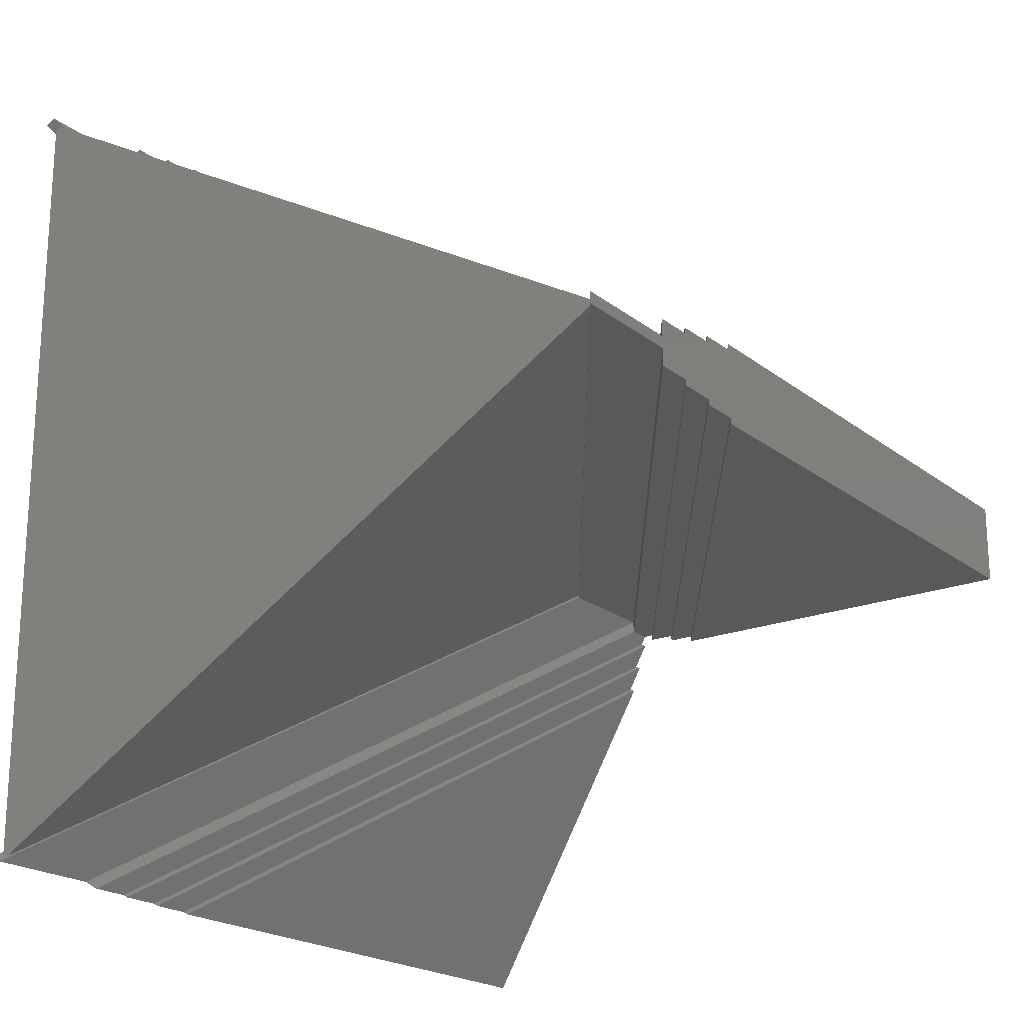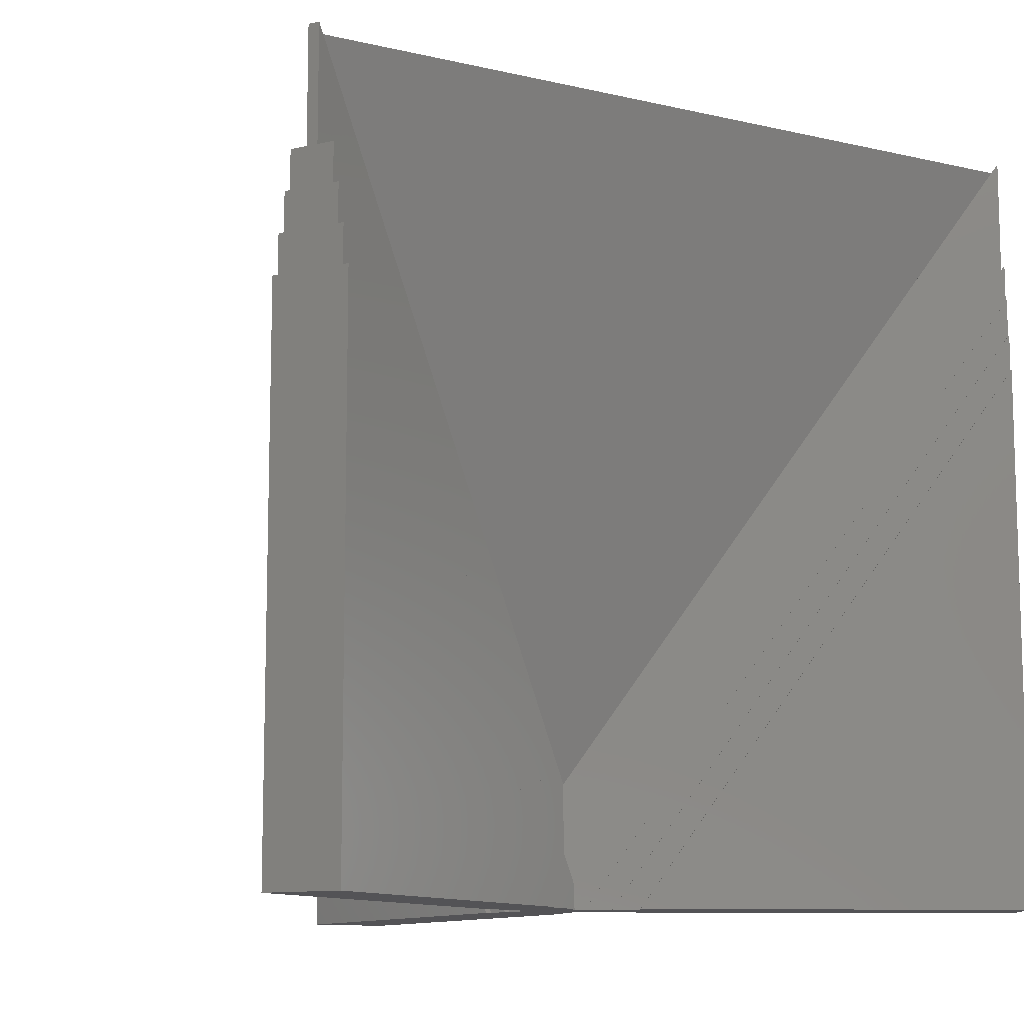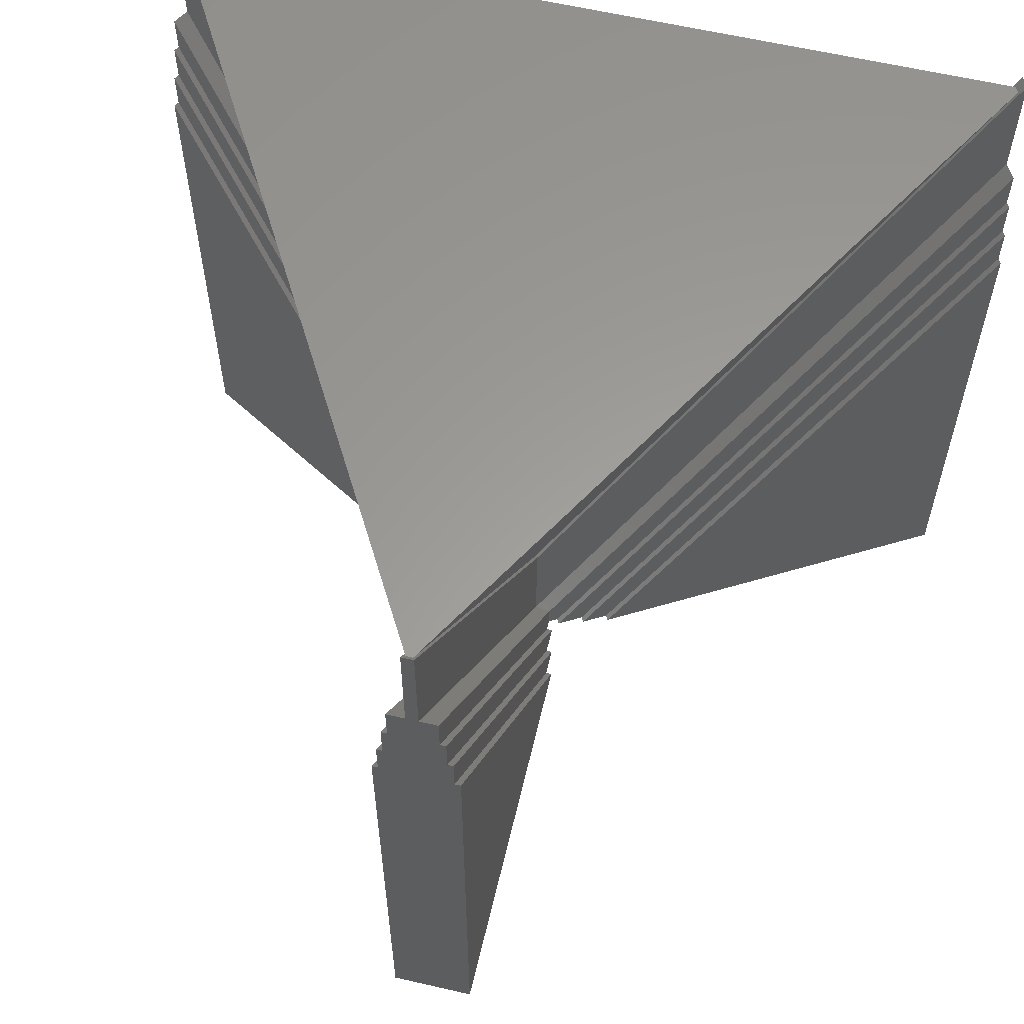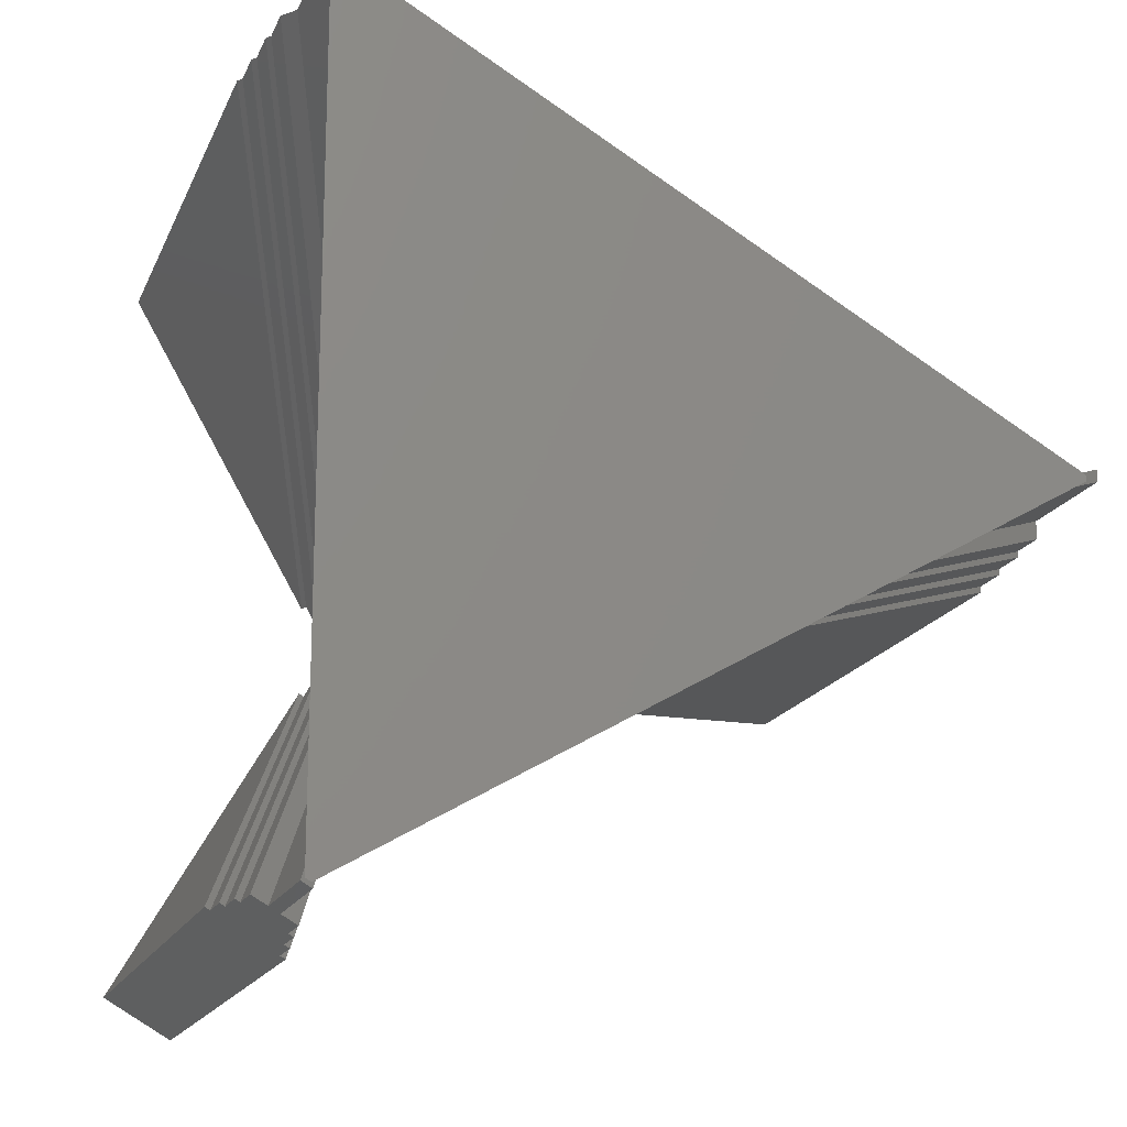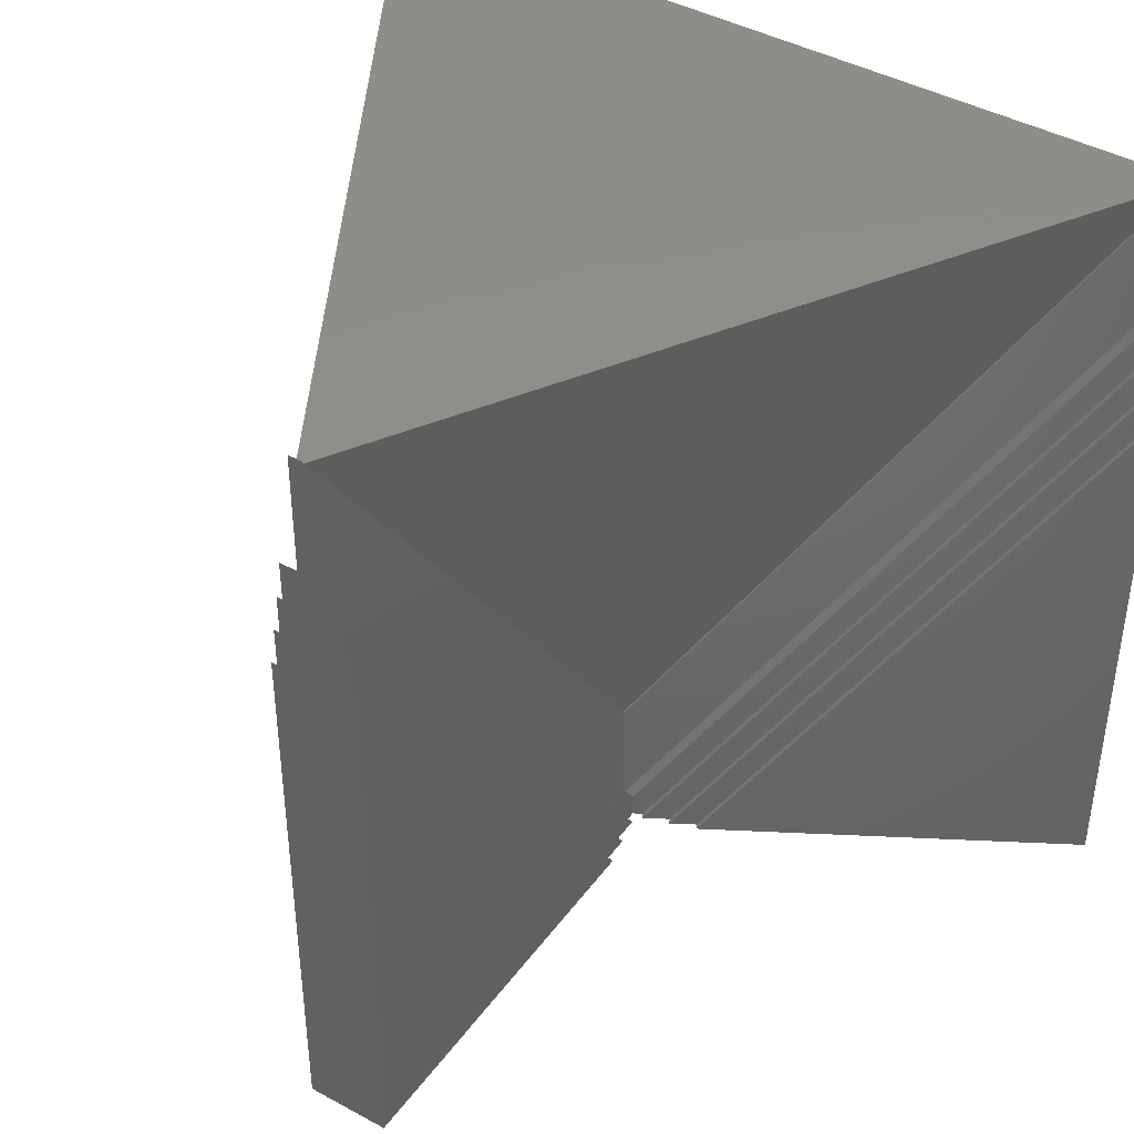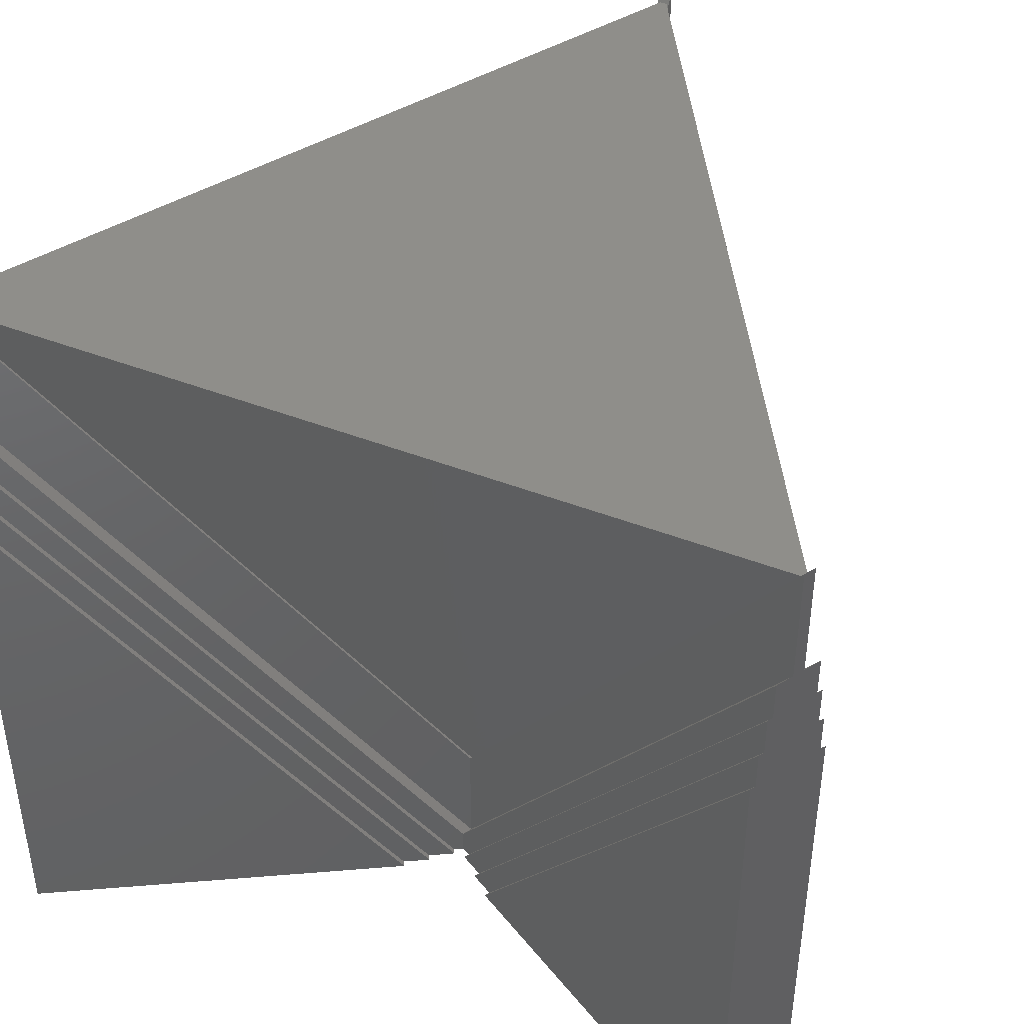
<metadata>
{"format":"stl","ext":"stl","renderer":"f3d","projection":"perspective","resolution":1024,"background":"white","views":[{"elev":-20.5,"azim":35.9,"up":"+Y"},{"elev":-10.9,"azim":119.4,"up":"+Z"},{"elev":60.5,"azim":103.3,"up":"+Z"},{"elev":-17.3,"azim":-17.9,"up":"+Y"},{"elev":42.6,"azim":123.2,"up":"+Z"},{"elev":44.1,"azim":-65.5,"up":"+Z"}]}
</metadata>
<code>
# stl→obj: 128 verts, 260 faces
v 12.02 0.15 17.2
v 0.0866 0.15 3.265
v 12.02 0.15 20.2
v 0.0866 0.15 0.2649
v 12.02 -0.15 20.2
v 12.02 0.6 17.2
v 12.02 0.6 16.2
v 12.02 0.75 16.2
v 12.02 0.75 15.2
v 12.02 0.9 15.2
v 12.02 0.9 14.2
v 12.02 1.05 0
v 12.02 1.05 14.2
v 12.02 -0.9 14.2
v 12.02 -0.75 15.2
v 12.02 -0.6 16.2
v 12.02 -0.15 17.2
v 12.02 -0.6 17.2
v 12.02 -0.75 16.2
v 12.02 -0.9 15.2
v 12.02 -1.05 0
v 12.02 -1.05 14.2
v 0.2174 0.8235 0
v -0.8219 0.2235 0
v -0.005 1.509 0
v -0.005 -1.509 0
v -0.8219 -0.2235 0
v -0.6928 0 0
v -1.304 -0.7587 0
v -0.9518 -0.1485 0
v -1.786 -1.294 0
v -0.2274 -2.194 0
v -1.434 -0.6837 0
v -5.1 -10.93 0
v -0.09745 -2.269 0
v -5.961 -10.44 0
v -6.139 -10.33 0
v -6.918 -9.883 0
v -1.916 -1.219 0
v 0.1249 -1.584 0
v 0.2174 -0.8235 0
v 0.3473 -0.8985 0
v 0.3464 -0.6 0
v 0.6045 0.6 0
v 0.6045 -0.6 0
v 0.3464 0.6 0
v 1.309 -0.75 0
v 0.6045 -0.75 0
v 1.309 0.75 0
v 0.6045 0.75 0
v 2.014 -0.9 0
v 1.309 -0.9 0
v 2.014 0.9 0
v 1.309 0.9 0
v 2.014 -1.05 0
v 2.014 1.05 0
v 0.3473 0.8985 0
v -0.2274 2.194 0
v 0.1249 1.584 0
v -1.304 0.7587 0
v -0.9518 0.1485 0
v -1.786 1.294 0
v -1.434 0.6837 0
v -5.961 10.44 0
v -5.1 10.93 0
v -6.918 9.883 0
v -1.916 1.219 0
v -0.09745 2.269 0
v -6.139 10.33 0
v 0.0335 -0.05802 3.189
v 0.0866 -0.15 3.265
v 11.86 -0.08311 19.97
v 0.0335 0.05802 3.189
v 11.86 0.0831 19.97
v 0.0866 -0.15 0.2649
v -0.1732 0 3.265
v -6.139 10.33 17.2
v -0.1732 0 0.2649
v -6.139 10.33 20.2
v -5.879 10.48 17.2
v -5.879 10.48 20.2
v -5.961 10.44 17.2
v -6 10.23 19.97
v -1.723 2.854 7.872
v -0.1679 0 3.261
v -5.856 10.31 19.97
v -4.472 7.9 16.03
v -0.06699 0 3.189
v -5.879 -10.48 17.2
v -5.879 -10.48 20.2
v -6.139 -10.33 17.2
v -6.139 -10.33 20.2
v -5.961 -10.44 17.2
v -6 -10.23 19.97
v -5.856 -10.31 19.97
v -4.472 -7.9 16.03
v -1.723 -2.854 7.872
v 0.3464 0.6 0.6336
v 0.3464 -0.6 0.6336
v -0.6928 0 0.6336
v -6.528 10.11 16.2
v -6.528 10.11 17.2
v -5.489 10.71 16.2
v -5.489 10.71 17.2
v -6.658 10.03 15.2
v -6.658 10.03 16.2
v -6.788 9.958 14.2
v -6.788 9.958 15.2
v -6.918 9.883 14.2
v -5.1 10.93 14.2
v -5.229 10.86 14.2
v -5.229 10.86 15.2
v -5.359 10.78 15.2
v -5.359 10.78 16.2
v -5.489 -10.71 16.2
v -5.489 -10.71 17.2
v -6.528 -10.11 16.2
v -6.528 -10.11 17.2
v -5.359 -10.78 15.2
v -5.359 -10.78 16.2
v -5.229 -10.86 14.2
v -5.229 -10.86 15.2
v -5.1 -10.93 14.2
v -6.918 -9.883 14.2
v -6.788 -9.958 14.2
v -6.788 -9.958 15.2
v -6.658 -10.03 15.2
v -6.658 -10.03 16.2
f 1 2 3
f 4 2 1
f 2 4 4
f 3 5 1
f 6 1 7
f 8 7 9
f 10 9 11
f 11 12 13
f 14 11 9
f 15 9 7
f 16 7 1
f 17 1 5
f 16 1 17
f 16 17 18
f 7 16 15
f 15 16 19
f 9 15 14
f 14 15 20
f 11 14 12
f 21 14 22
f 14 21 12
f 23 24 25
f 26 27 28
f 26 29 27
f 27 29 30
f 31 29 32
f 29 31 33
f 34 32 35
f 32 34 36
f 32 36 31
f 37 31 36
f 38 31 37
f 31 38 39
f 29 26 32
f 32 26 40
f 28 41 26
f 26 41 42
f 43 44 45
f 43 46 44
f 28 43 41
f 43 28 46
f 45 47 48
f 47 45 49
f 44 49 45
f 49 44 50
f 47 51 52
f 51 47 53
f 49 53 47
f 53 49 54
f 51 21 55
f 21 51 12
f 53 12 51
f 12 53 56
f 23 25 57
f 46 28 23
f 25 58 59
f 24 23 28
f 60 25 24
f 60 24 61
f 25 60 58
f 62 60 63
f 60 62 58
f 64 58 62
f 65 58 64
f 66 62 67
f 58 65 68
f 62 69 64
f 62 66 69
f 70 71 72
f 2 73 74
f 74 2 2
f 2 74 3
f 72 3 74
f 71 72 71
f 72 5 3
f 5 72 71
f 71 17 5
f 75 71 75
f 71 75 17
f 76 77 78
f 77 76 79
f 77 79 69
f 2 80 81
f 80 2 2
f 80 2 4
f 82 81 80
f 81 82 79
f 69 82 64
f 82 69 79
f 79 83 81
f 79 84 83
f 76 84 79
f 84 76 85
f 86 81 83
f 81 86 87
f 87 2 81
f 2 87 73
f 88 84 85
f 89 71 90
f 71 89 71
f 71 89 75
f 91 76 78
f 76 91 92
f 91 37 92
f 92 93 90
f 37 93 92
f 93 37 36
f 90 93 89
f 94 90 95
f 95 90 96
f 90 94 92
f 97 92 94
f 97 76 92
f 76 97 85
f 71 96 90
f 96 71 70
f 85 97 88
f 7 98 6
f 44 98 7
f 98 44 46
f 99 16 18
f 45 99 43
f 99 45 16
f 1 98 4
f 98 1 6
f 99 17 75
f 17 99 18
f 50 9 49
f 9 50 8
f 44 8 50
f 8 44 7
f 48 16 45
f 16 48 19
f 48 15 19
f 15 48 47
f 54 11 53
f 11 54 10
f 49 10 54
f 10 49 9
f 52 15 47
f 15 52 20
f 52 14 20
f 14 52 51
f 12 56 13
f 53 13 56
f 13 53 11
f 55 14 51
f 14 55 22
f 22 55 21
f 100 101 24
f 100 24 28
f 101 100 102
f 98 103 104
f 103 98 23
f 23 98 46
f 77 101 102
f 101 105 106
f 77 105 101
f 105 107 108
f 77 107 105
f 69 107 77
f 66 107 69
f 107 66 109
f 110 65 111
f 112 111 113
f 114 113 103
f 103 82 104
f 113 82 103
f 111 82 113
f 64 111 65
f 111 64 82
f 100 77 102
f 77 100 78
f 80 98 104
f 4 98 80
f 98 4 4
f 80 104 82
f 61 105 60
f 105 61 106
f 61 101 106
f 101 61 24
f 23 114 103
f 114 23 57
f 57 113 114
f 113 57 25
f 63 107 62
f 107 63 108
f 63 105 108
f 105 63 60
f 25 112 113
f 112 25 59
f 59 111 112
f 111 59 58
f 109 66 67
f 67 107 109
f 107 67 62
f 58 110 111
f 110 58 68
f 68 65 110
f 99 41 43
f 115 99 116
f 99 115 41
f 27 100 28
f 117 100 27
f 100 117 118
f 93 115 116
f 115 119 120
f 93 119 115
f 119 121 122
f 93 121 119
f 36 121 93
f 34 121 36
f 121 34 123
f 124 38 125
f 126 125 127
f 128 127 117
f 117 91 118
f 127 91 117
f 125 91 127
f 37 125 38
f 125 37 91
f 99 89 116
f 99 75 89
f 75 99 75
f 89 93 116
f 91 100 118
f 100 91 78
f 119 42 120
f 42 119 26
f 41 120 42
f 120 41 115
f 30 117 27
f 117 30 128
f 127 30 29
f 30 127 128
f 121 40 122
f 40 121 32
f 26 122 40
f 122 26 119
f 33 127 29
f 127 33 126
f 125 33 31
f 33 125 126
f 123 34 35
f 32 123 35
f 123 32 121
f 39 125 31
f 125 39 124
f 39 38 124
f 74 95 72
f 86 95 74
f 86 94 95
f 94 86 83
f 97 84 88
f 84 97 83
f 83 97 94
f 96 72 95
f 72 96 70
f 74 87 86
f 87 74 73

</code>
